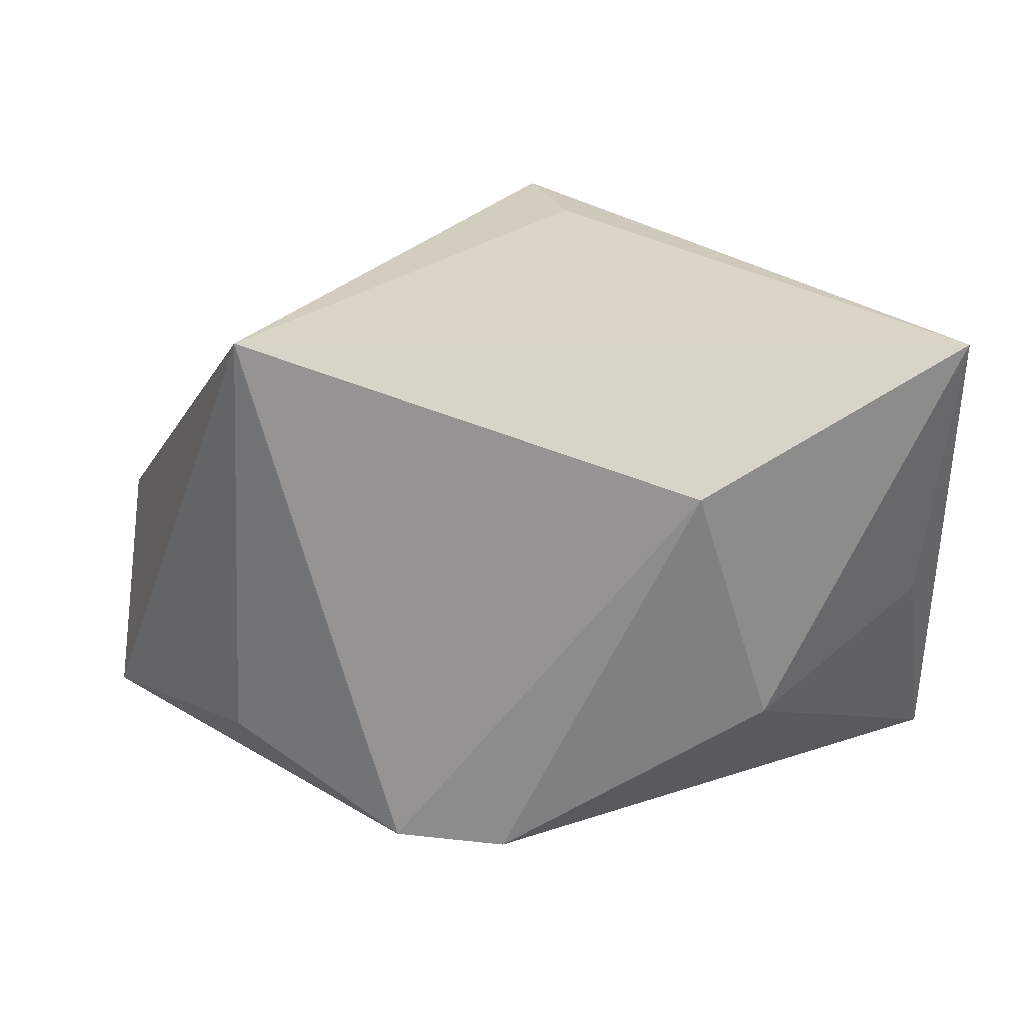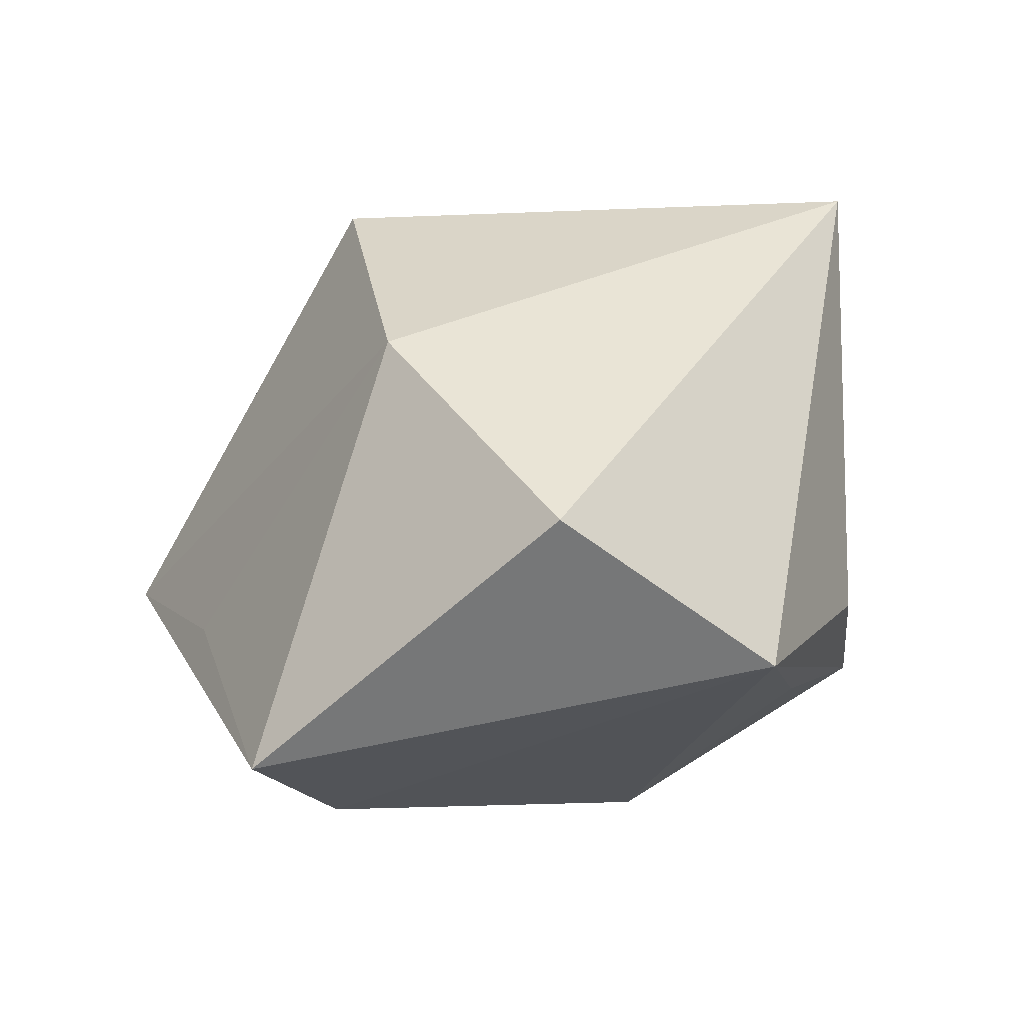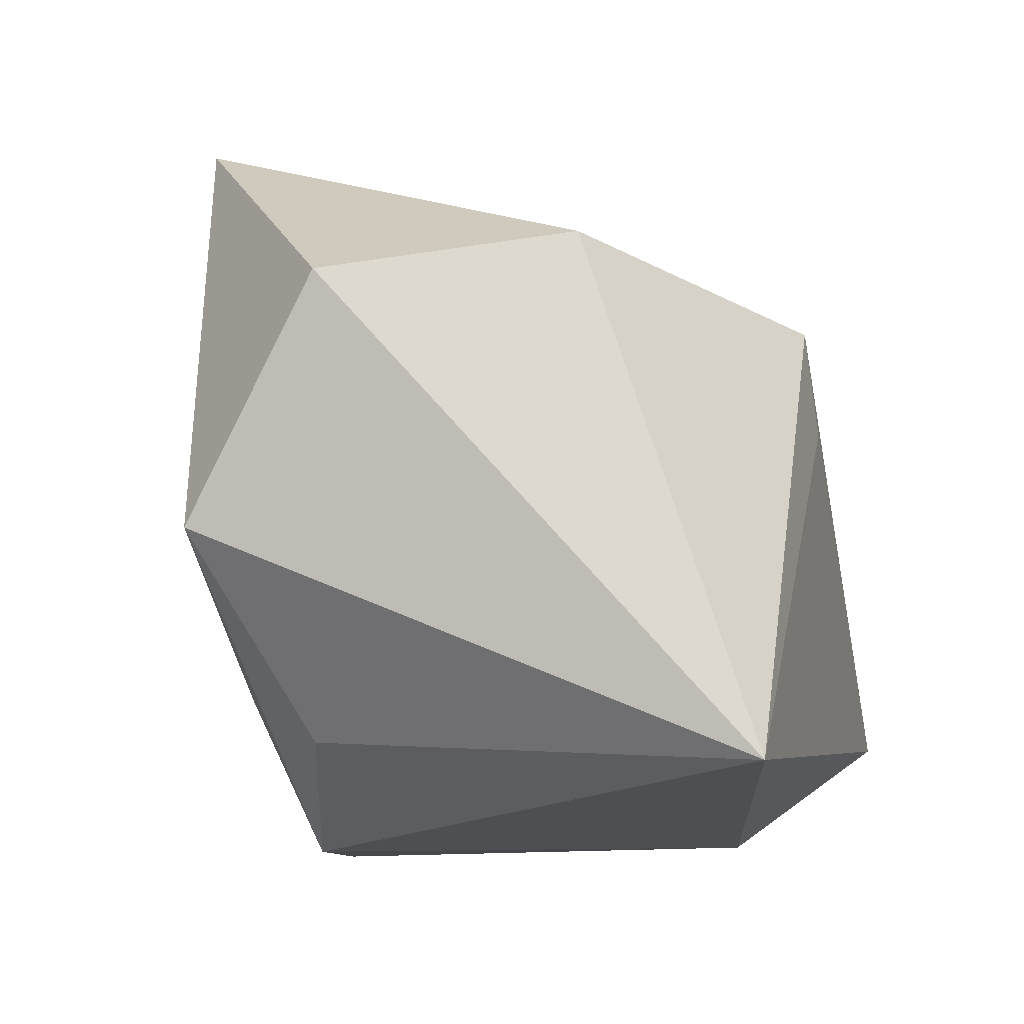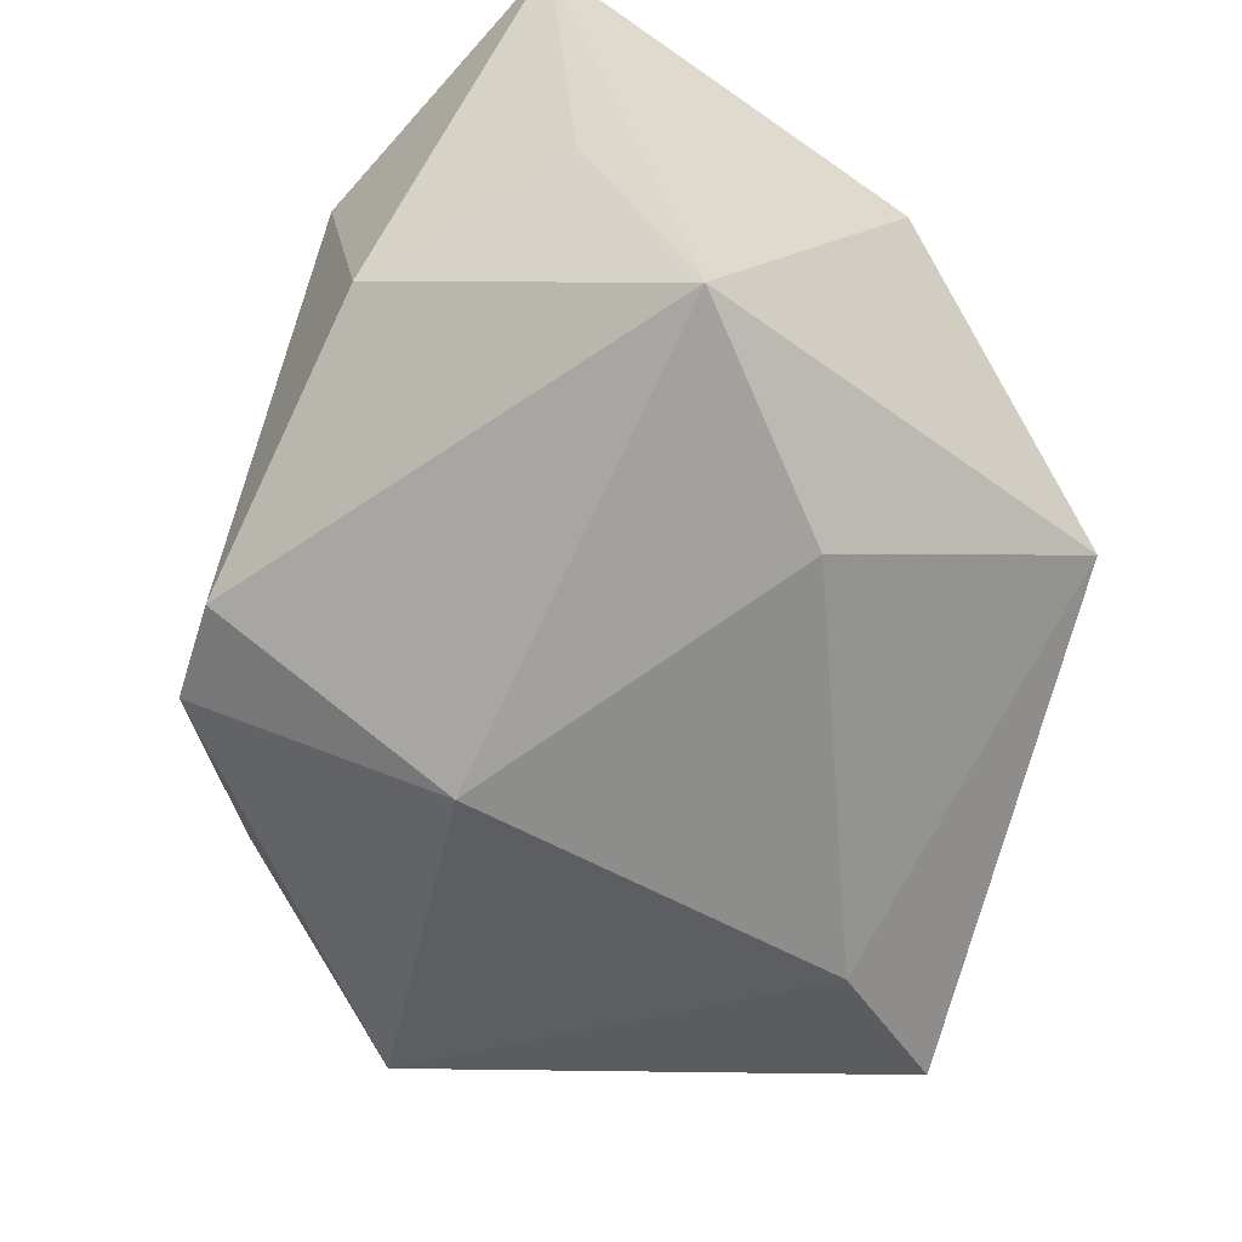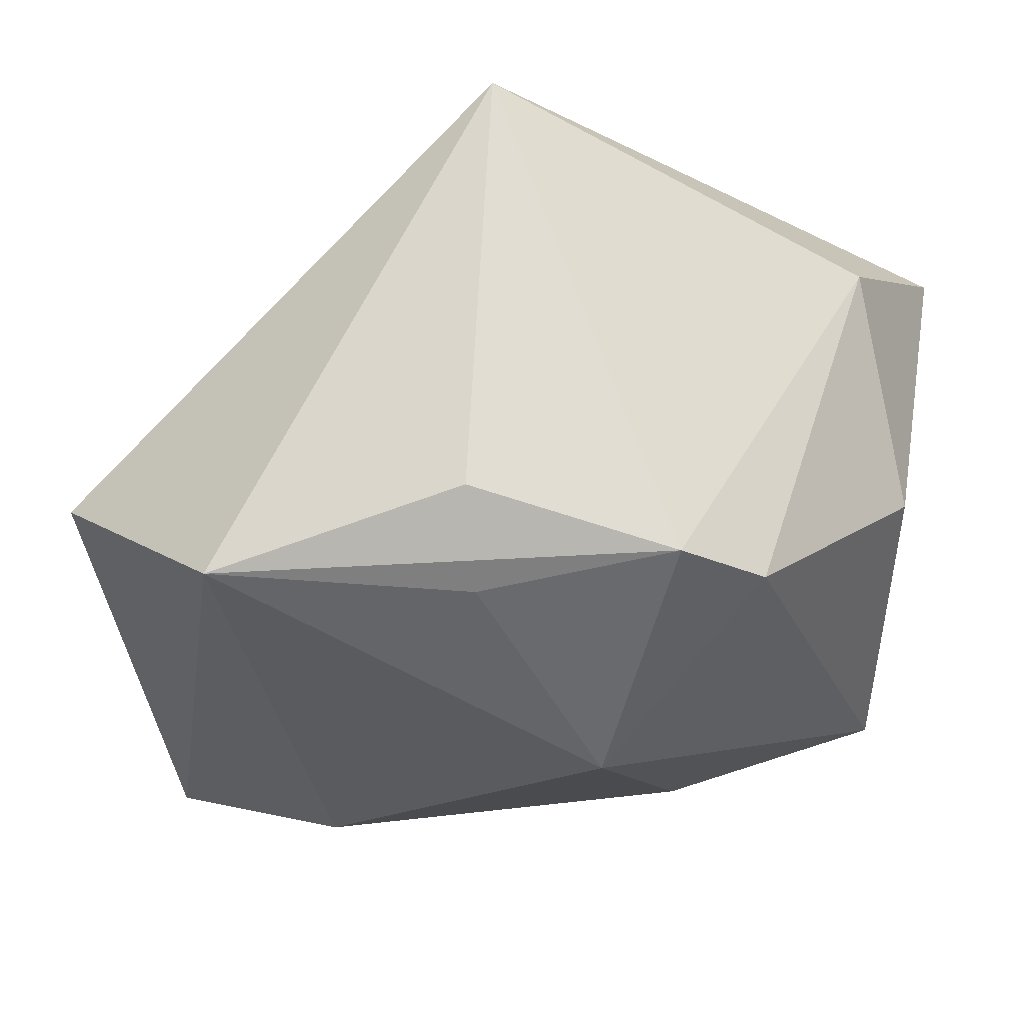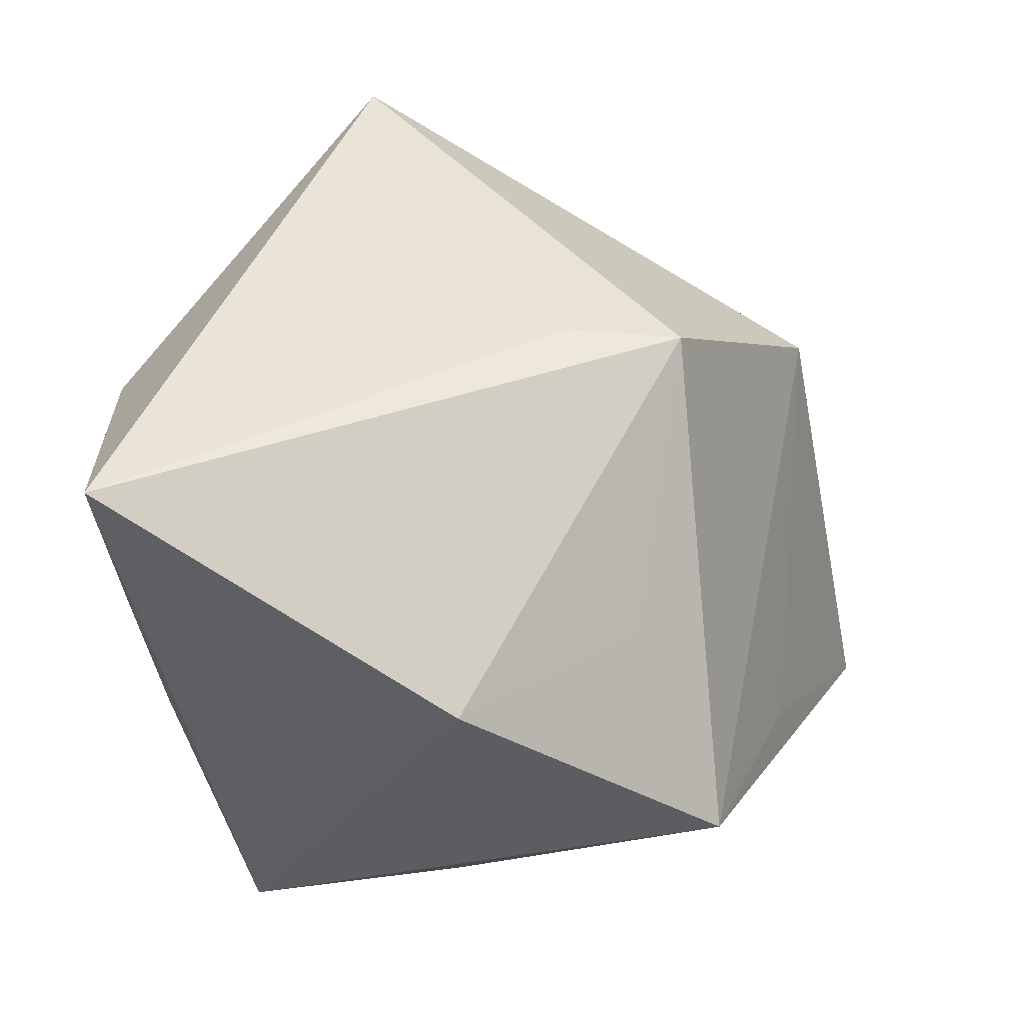
<metadata>
{"format":"obj","ext":"obj","renderer":"f3d","projection":"perspective","resolution":1024,"background":"white","views":[{"elev":29.0,"azim":-1.7,"up":"+Z"},{"elev":-6.4,"azim":-119.8,"up":"+Z"},{"elev":-3.1,"azim":-73.6,"up":"+Y"},{"elev":-54.4,"azim":64.7,"up":"+Z"},{"elev":-20.7,"azim":-44.1,"up":"+Z"},{"elev":43.3,"azim":107.9,"up":"+Z"}]}
</metadata>
<code>
v 0.01377 -0.03264 0.02008
v -0.02273 0.02805 0.01215
v -0.003871 -0.03301 -0.01713
v 0.003779 0.01041 0.03061
v 0.0007658 0.02043 0.02978
v 0.02623 0.006231 -0.02533
v -0.02985 -0.02004 -0.01131
v -0.02774 -0.02116 0.03061
v -0.02507 -0.01637 -0.01952
v -0.00305 -0.01092 -0.03105
v -0.01398 -0.03164 -0.01664
v 0.03649 -0.01928 0.002704
v 0.02074 -0.03151 -0.003209
v 0.04015 -0.01031 -0.01888
v -0.01633 0.03853 -0.0276
v 0.0381 0.01064 0.01227
v 0.02075 0.02264 0.01031
v -0.006434 0.02517 -0.0315
v -0.04401 -0.000527 -0.01838
v -0.04401 0.0221 -0.006306
v 0.02616 0.03301 -0.008503
v 0.005025 0.03472 -0.01354
v 0.03858 -0.02339 0.03061
f 8 5 2
f 5 21 2
f 8 19 7
f 14 3 10
f 4 5 8
f 8 23 4
f 4 23 5
f 1 23 8
f 16 23 14
f 14 21 16
f 5 23 16
f 15 19 20
f 20 2 15
f 20 19 8
f 8 2 20
f 22 21 15
f 15 2 22
f 22 2 21
f 11 7 19
f 11 10 3
f 8 7 11
f 11 1 8
f 3 1 11
f 14 10 6
f 6 21 14
f 14 23 12
f 13 1 3
f 13 3 14
f 23 1 13
f 14 12 13
f 13 12 23
f 17 21 5
f 5 16 17
f 17 16 21
f 19 10 9
f 9 11 19
f 10 11 9
f 18 6 10
f 18 19 15
f 18 10 19
f 15 21 18
f 21 6 18

</code>
